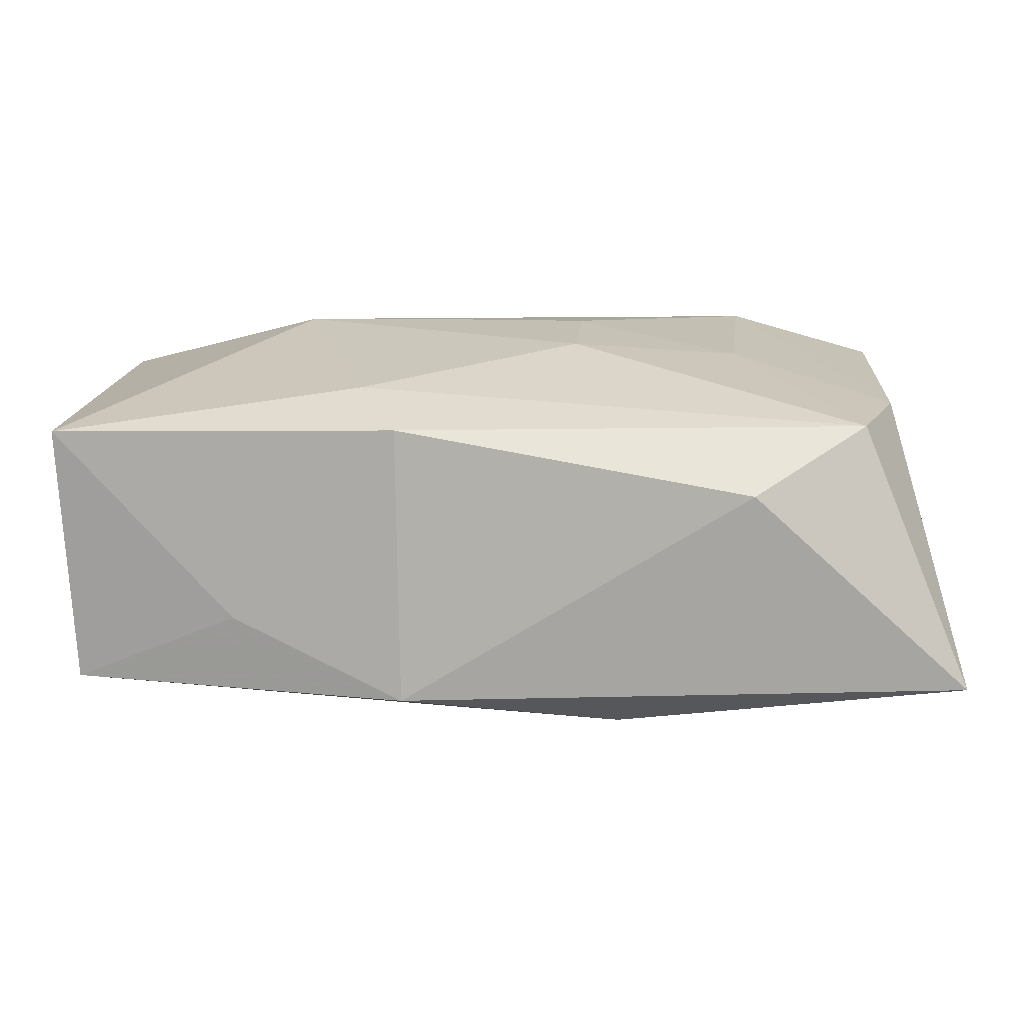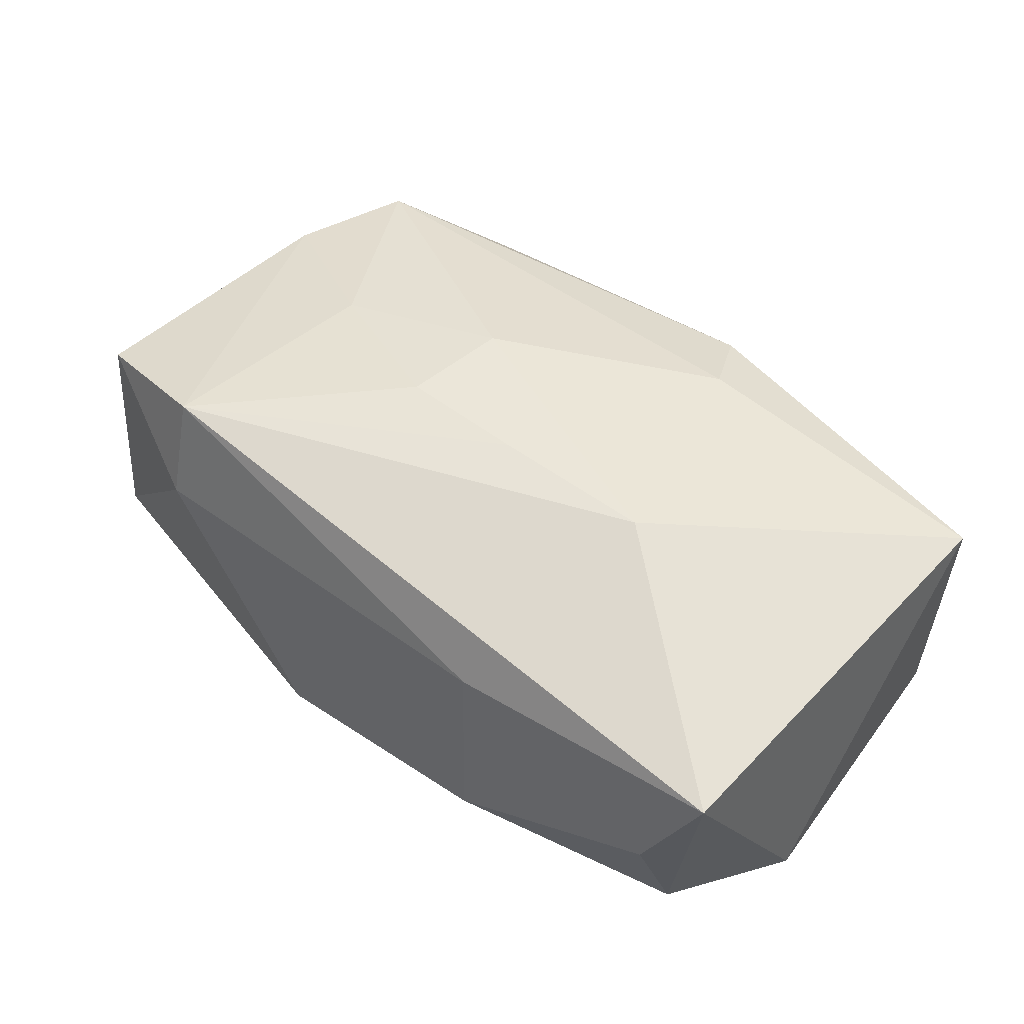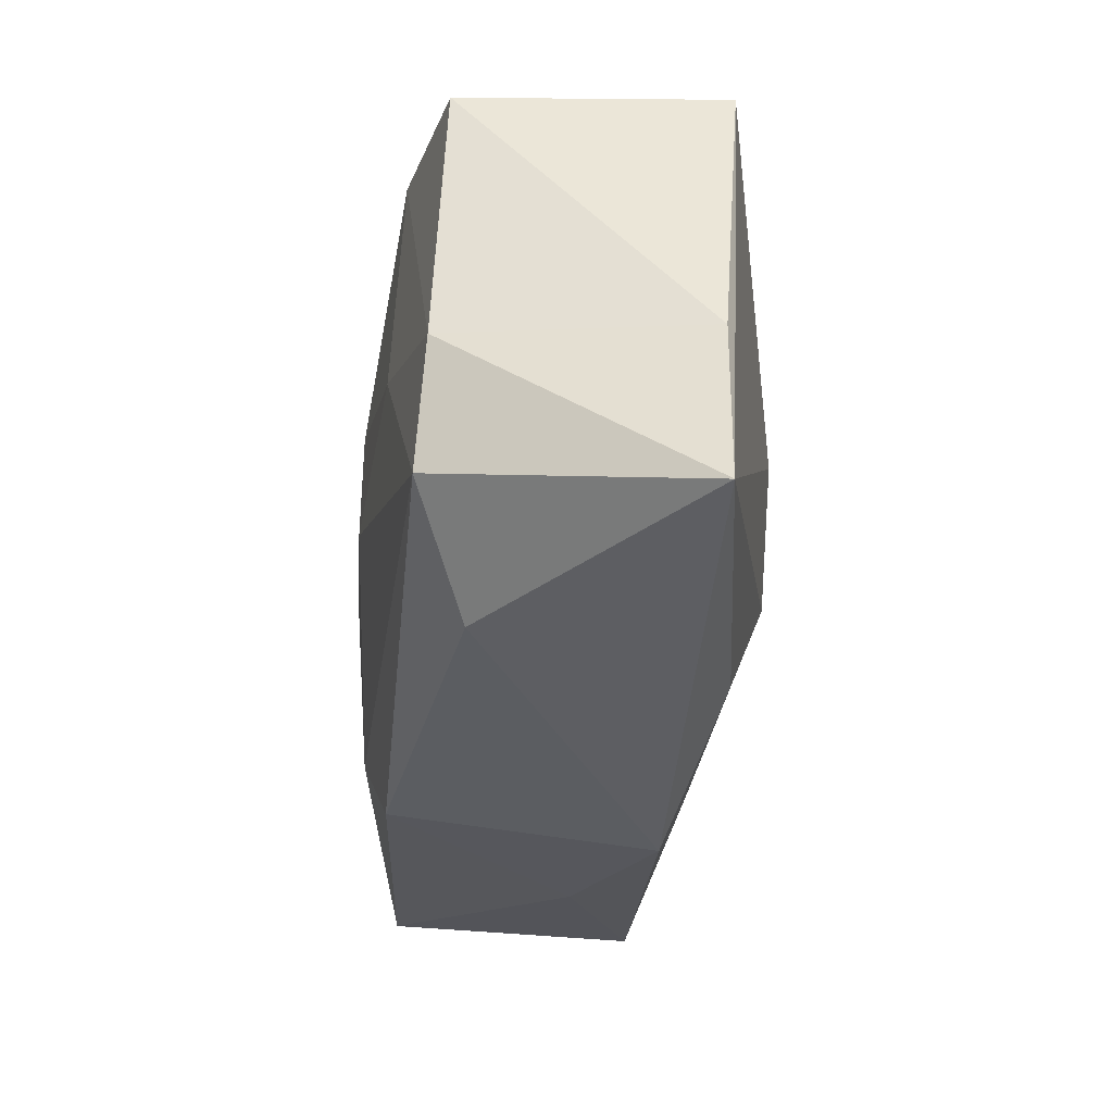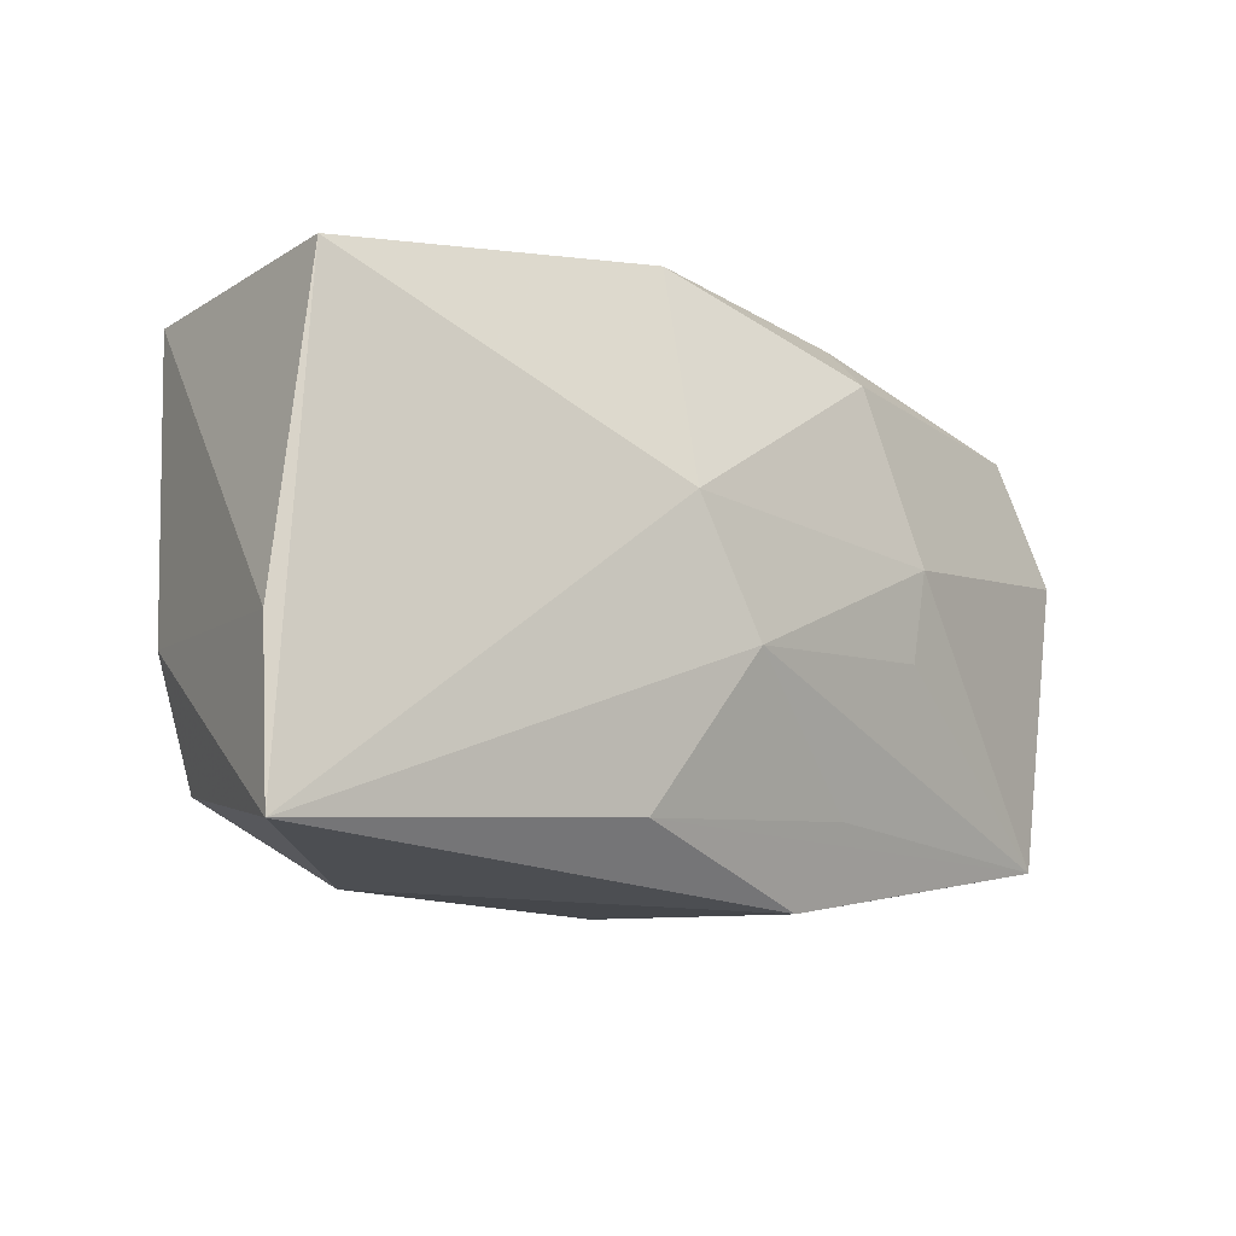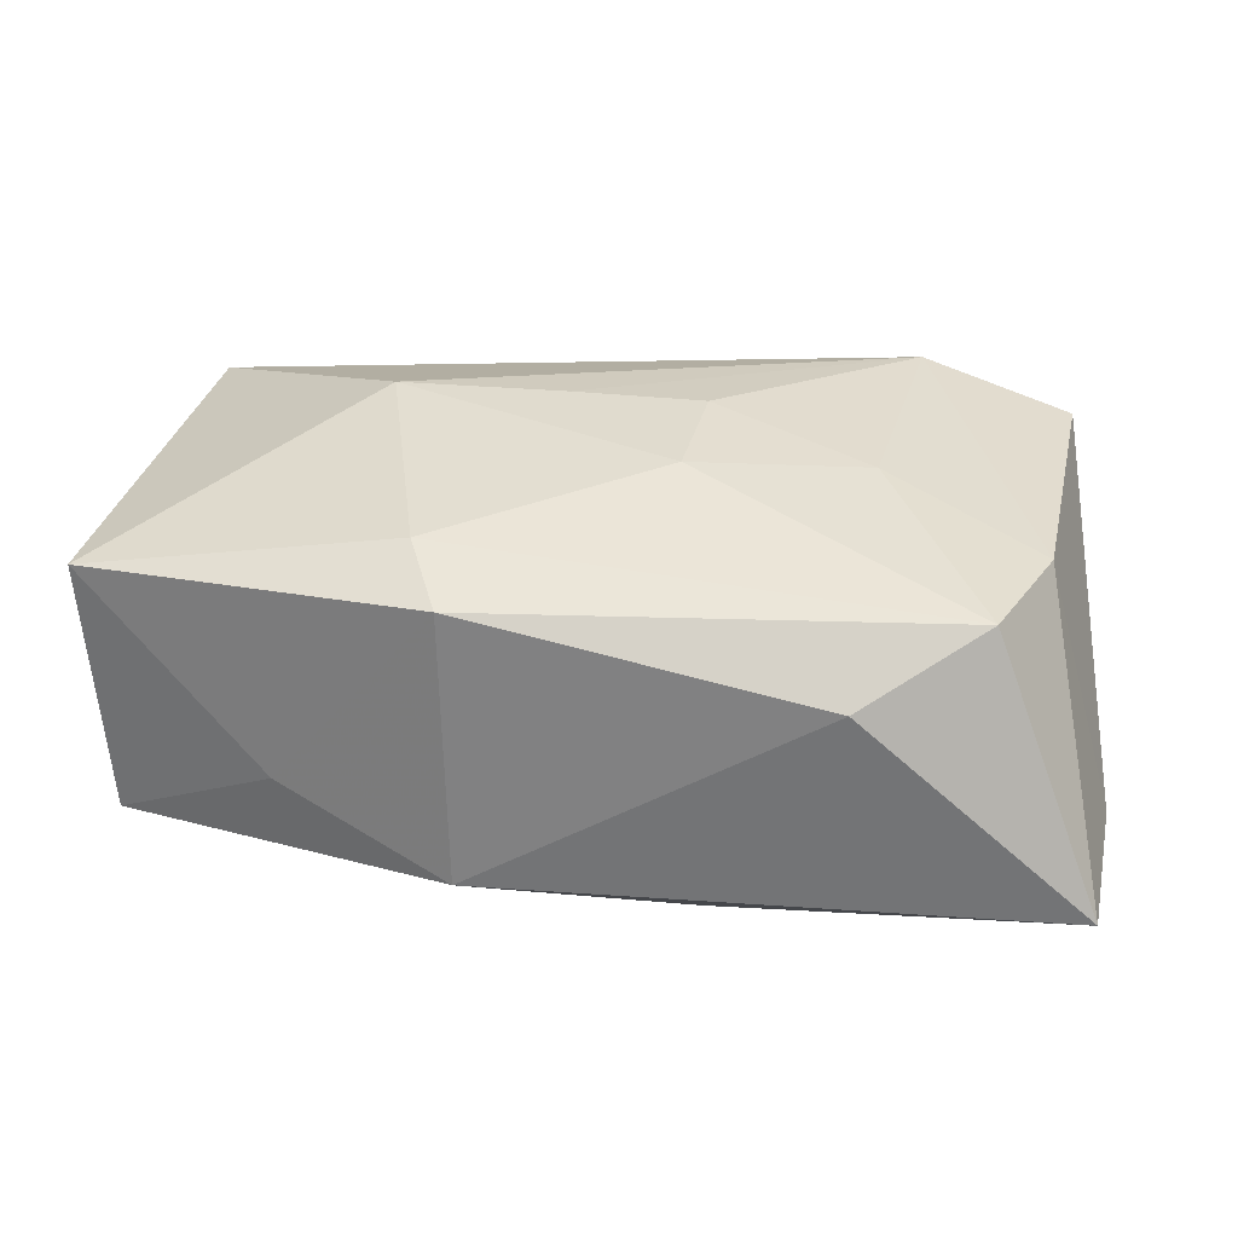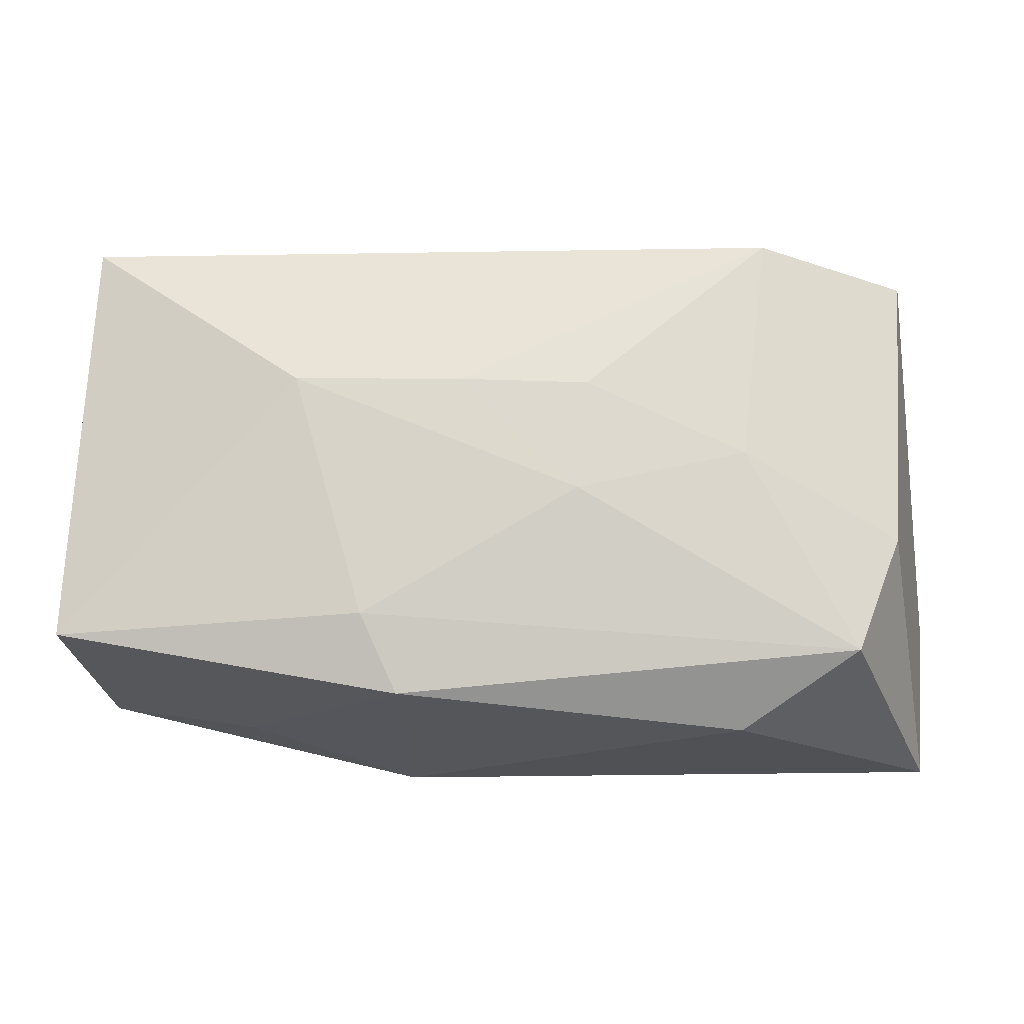
<metadata>
{"format":"obj","ext":"obj","renderer":"f3d","projection":"perspective","resolution":1024,"background":"white","views":[{"elev":-72.7,"azim":-1.5,"up":"+Y"},{"elev":46.0,"azim":-140.1,"up":"+Z"},{"elev":-38.3,"azim":83.5,"up":"+Y"},{"elev":-17.1,"azim":135.0,"up":"+Y"},{"elev":33.7,"azim":8.8,"up":"+Z"},{"elev":-18.8,"azim":-1.1,"up":"+Y"}]}
</metadata>
<code>
v -0.01001 0.01761 -0.01703
v -0.02341 -0.02101 -0.004019
v -0.03846 0.02202 0.008552
v 0.04056 -0.02427 -0.007811
v -0.03967 0.007948 -0.01326
v -0.03967 -0.01613 0.01111
v 0.008996 0.02315 -0.01307
v -0.03267 0.02214 -0.002785
v 0.03992 0.01631 -0.01006
v 0.02135 -0.0003247 0.01606
v 0.02115 -0.02405 0.00911
v -0.01324 0.02338 -0.01085
v 0.01066 -0.02044 -0.01301
v 0.006314 -0.004203 0.01749
v 0.0242 0.02237 0.005821
v -0.01614 -0.004343 -0.01645
v 0.007236 0.00569 0.01758
v 0.003437 -0.007053 -0.01769
v 0.03515 -0.007615 0.01346
v -0.01875 0.006123 0.017
v 0.01013 0.003485 -0.01769
v -0.01332 0.02309 0.006662
v -0.008459 -0.02457 -0.009972
v -0.03769 -0.01751 -0.01117
v -0.0163 0.003319 -0.01769
v -0.009457 -0.02192 0.01353
v 0.03679 0.01723 0.01265
v 0.04145 -0.01042 -0.007818
v 0.02384 0.02018 0.01547
v 0.03118 -0.0179 0.01391
v -0.01264 -0.01524 0.01556
v -0.004175 0.006028 0.01735
v -0.03345 0.01817 -0.01299
v -0.01105 -0.0174 -0.01293
f 9 27 28
f 4 9 28
f 15 9 7
f 27 9 15
f 5 1 25
f 5 6 3
f 3 6 20
f 21 4 18
f 9 4 21
f 18 25 21
f 21 25 1
f 7 9 21
f 21 1 7
f 20 6 31
f 31 6 26
f 26 30 31
f 24 6 5
f 5 25 24
f 11 30 26
f 4 30 11
f 33 1 5
f 5 3 33
f 22 15 7
f 29 3 20
f 29 22 3
f 27 15 29
f 15 22 29
f 16 25 18
f 18 24 16
f 16 24 25
f 18 4 13
f 26 6 2
f 6 24 2
f 19 10 30
f 19 30 4
f 27 29 19
f 19 29 10
f 28 27 19
f 19 4 28
f 14 31 30
f 30 10 14
f 20 31 14
f 7 1 12
f 1 33 12
f 12 22 7
f 3 22 12
f 34 24 18
f 18 13 34
f 34 13 24
f 24 13 23
f 23 2 24
f 23 13 4
f 26 2 23
f 4 11 23
f 23 11 26
f 32 29 20
f 20 14 32
f 10 29 17
f 17 14 10
f 29 32 17
f 17 32 14
f 8 33 3
f 3 12 8
f 8 12 33

</code>
